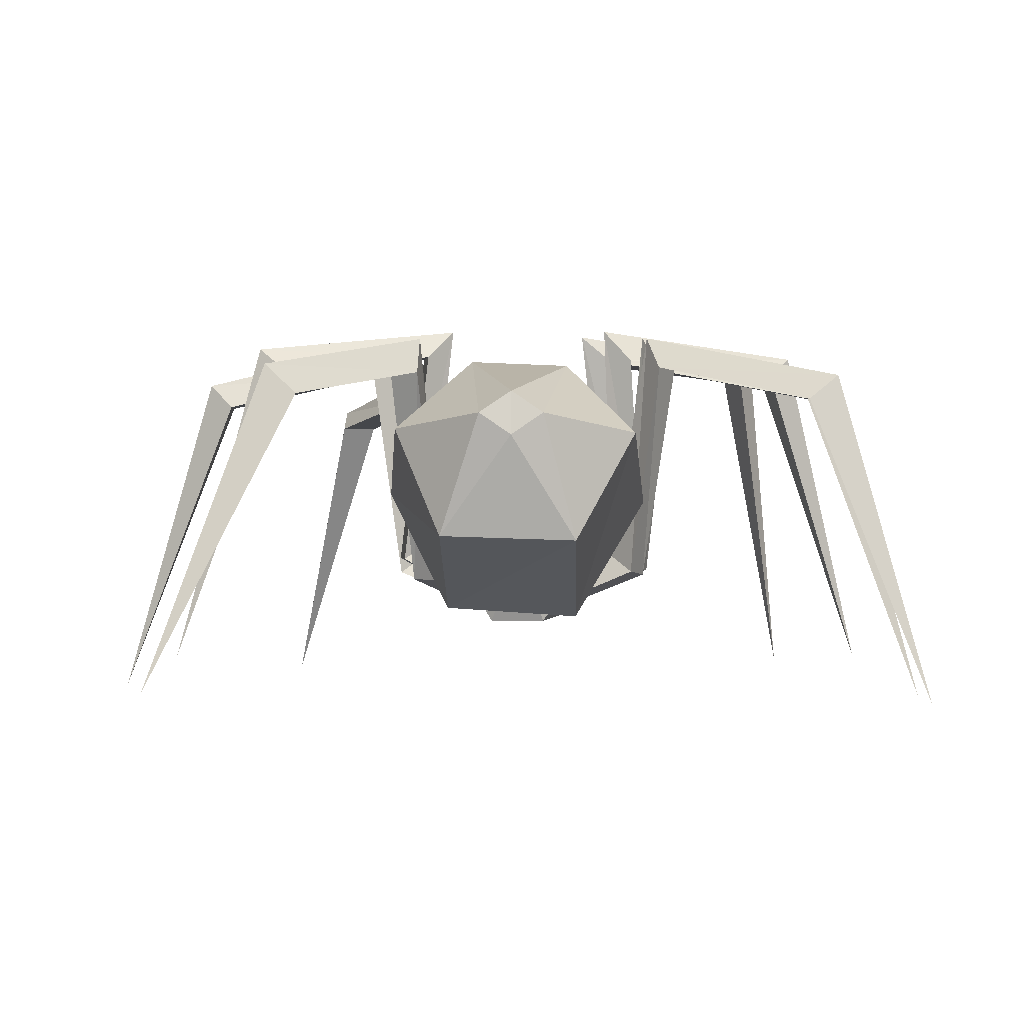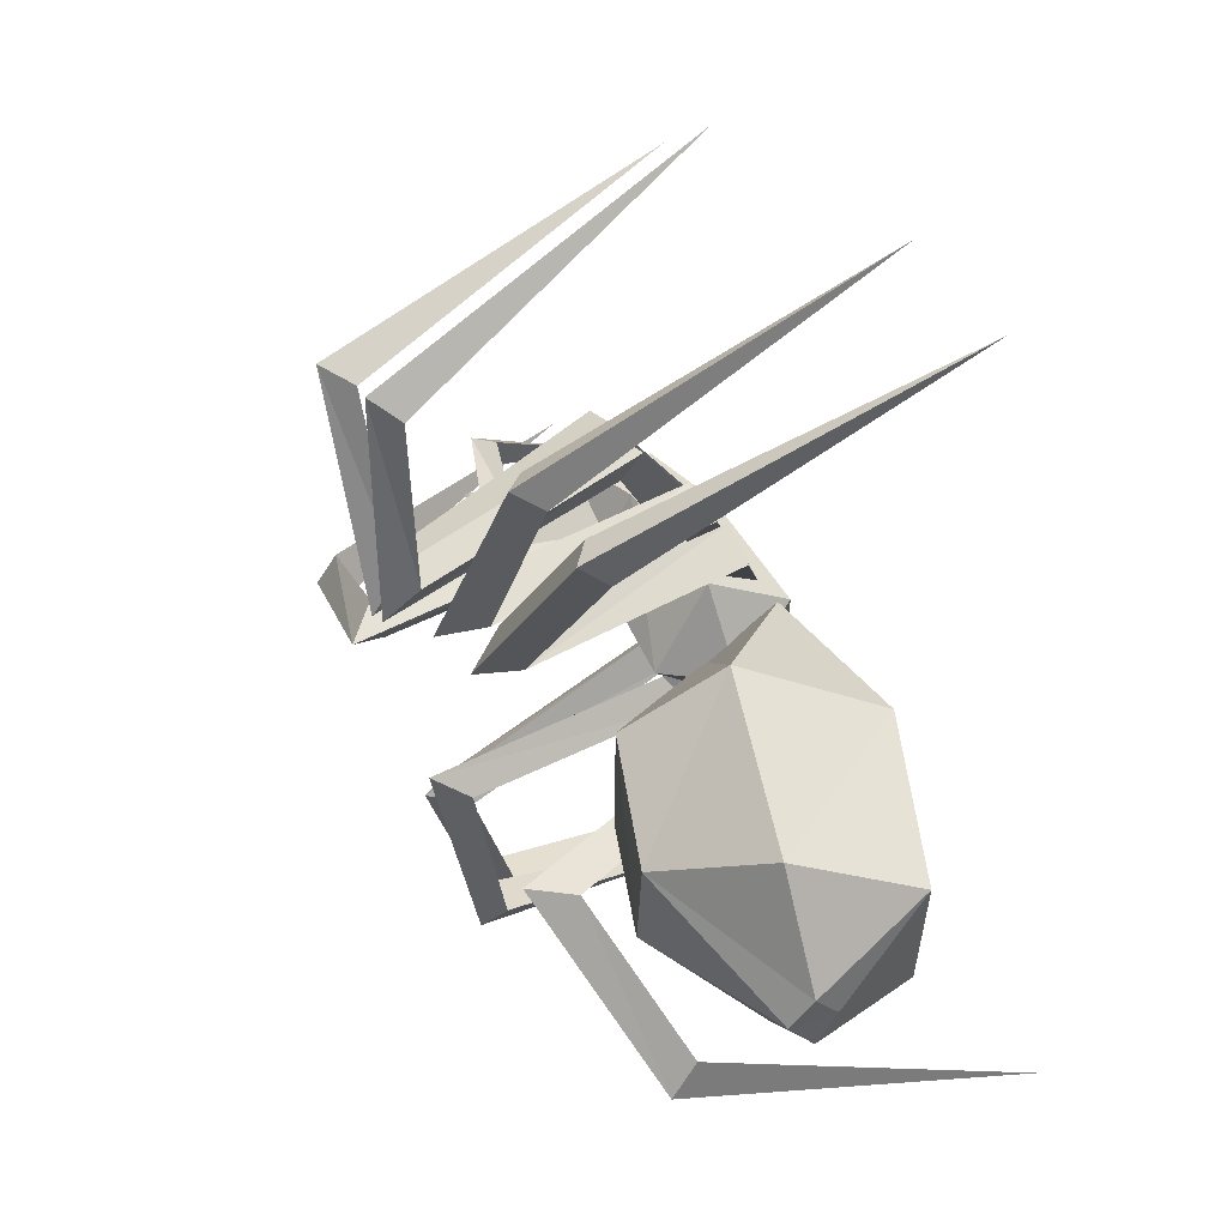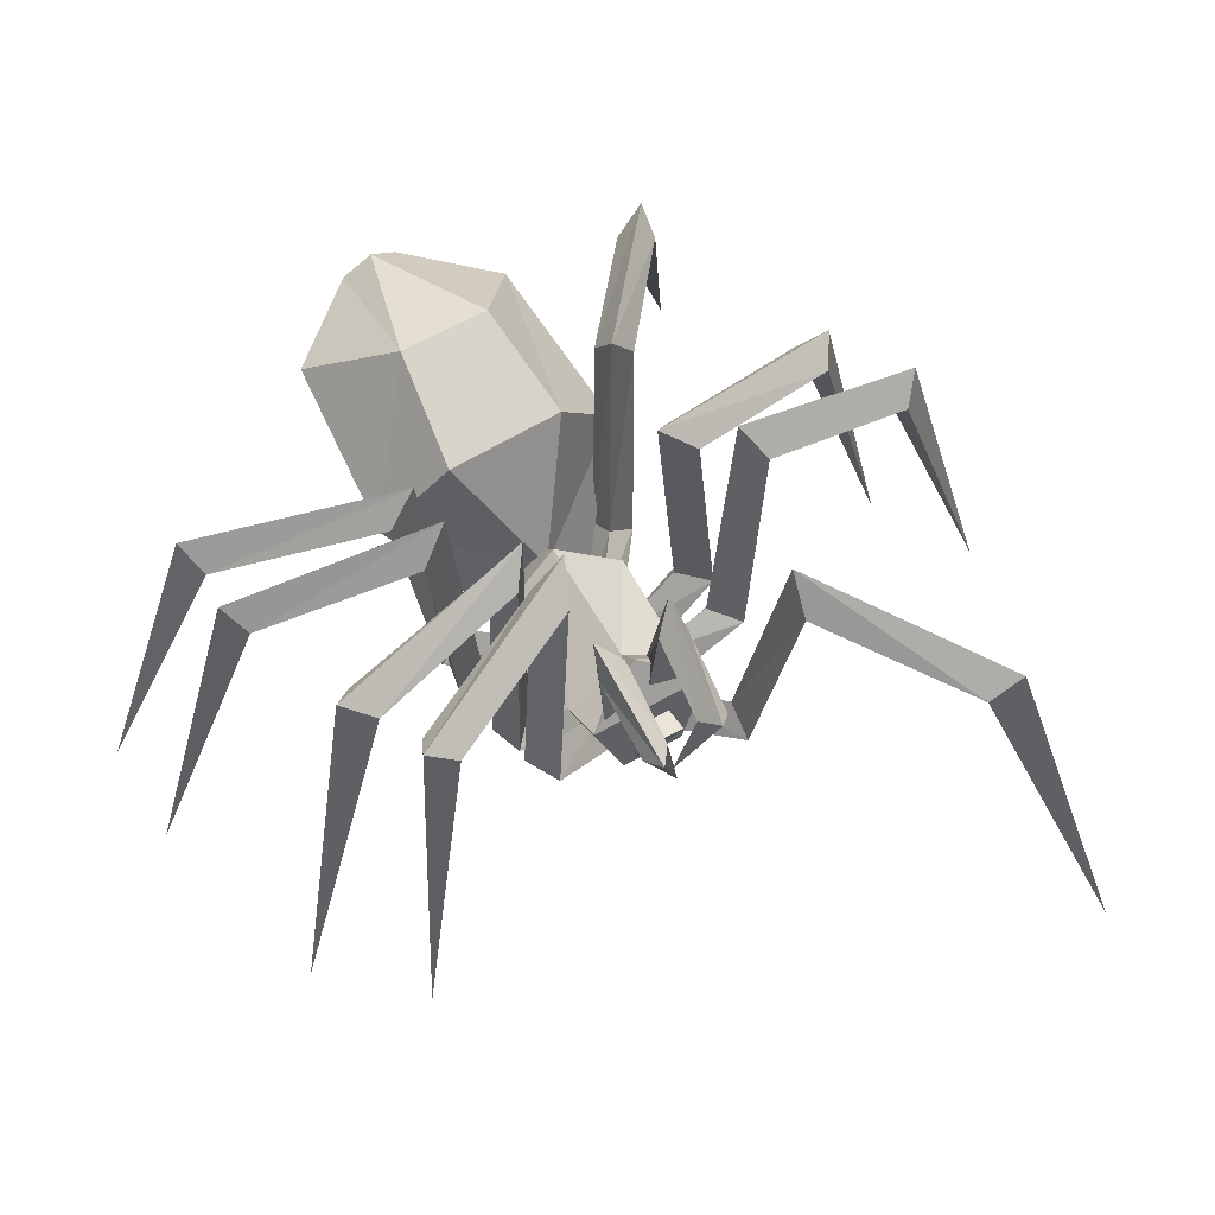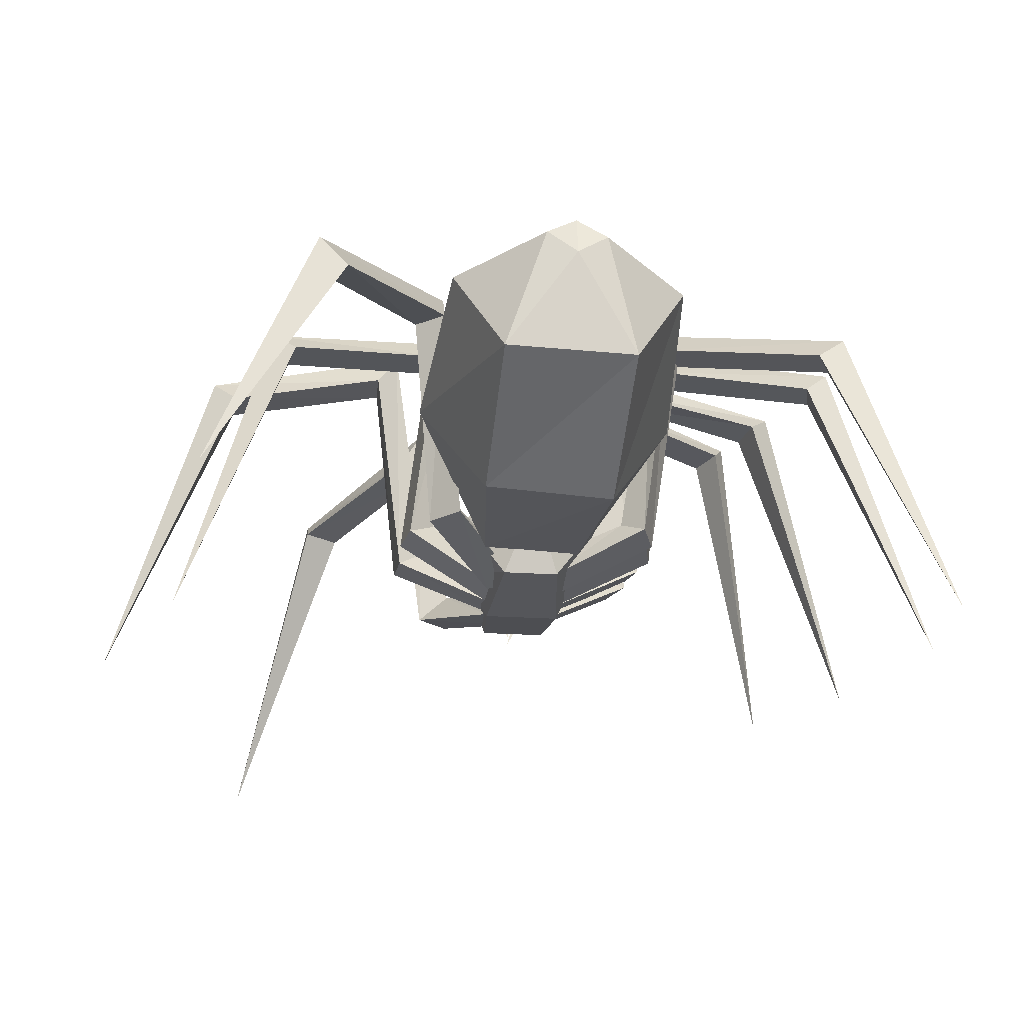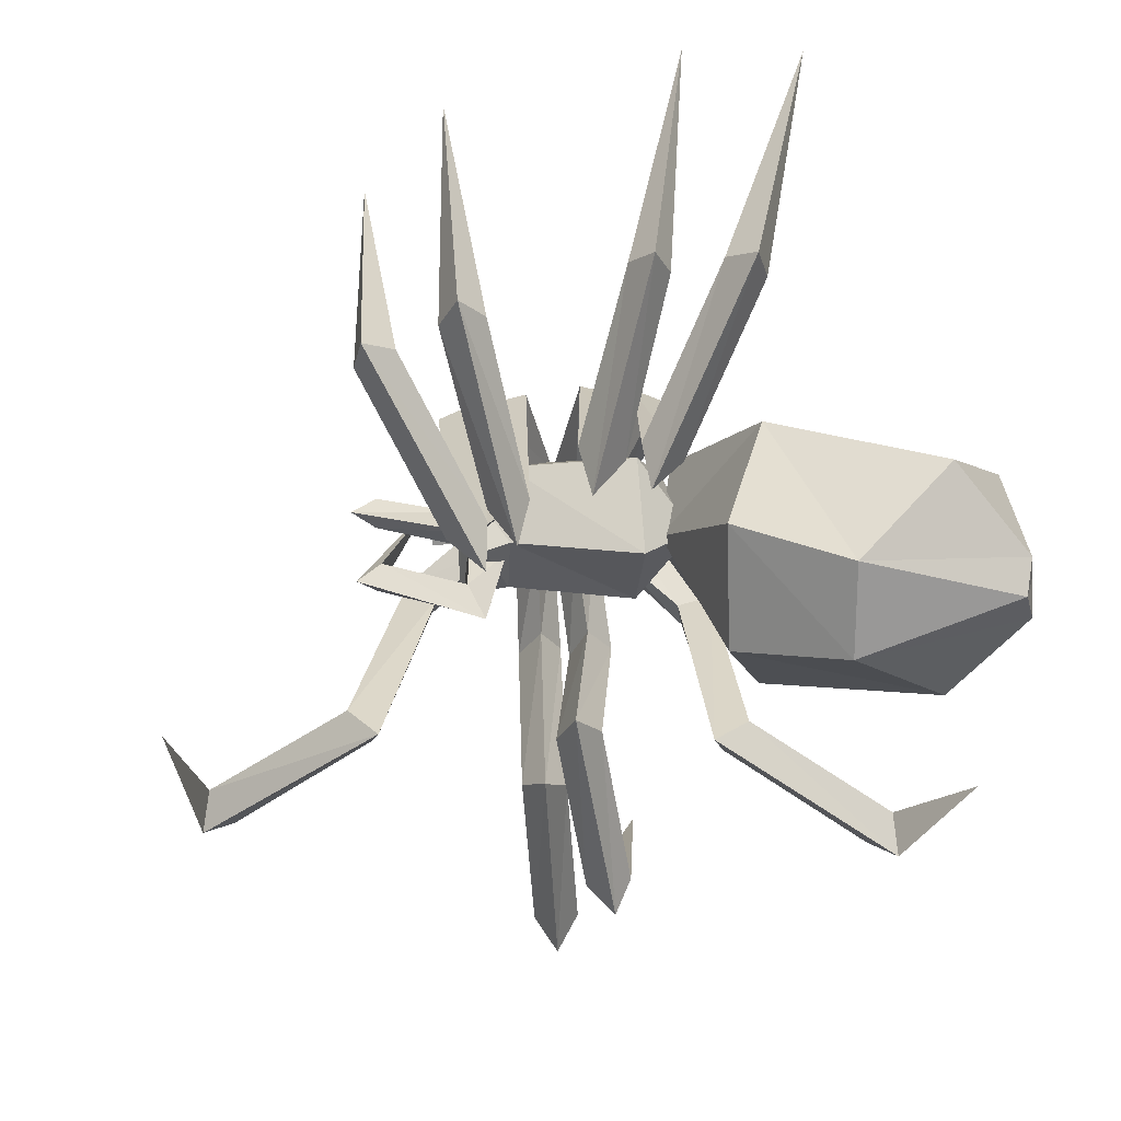
<metadata>
{"format":"obj","ext":"obj","renderer":"f3d","projection":"perspective","resolution":1024,"background":"white","views":[{"elev":-0.0,"azim":-87.0,"up":"+Y"},{"elev":53.1,"azim":-123.0,"up":"+Z"},{"elev":53.9,"azim":59.1,"up":"+Y"},{"elev":-26.1,"azim":-95.7,"up":"+Y"},{"elev":24.0,"azim":-178.0,"up":"+Z"}]}
</metadata>
<code>
o C:\Users\samha\Desktop\hexen_2\spider
v -0.4291 0.473 -0.263
v -0.4291 0.454 0.1911
v -0.3873 0.7571 -0.02609
v -1.933 1.231 0.0134
v -1.828 0.776 0.2898
v -1.828 0.795 -0.3025
v -1.912 1.325 0.1516
v -1.891 1.42 0.0134
v -1.933 1.325 -0.1248
v 0.2809 0.6624 -0.3222
v 0.4897 0.7571 -0.3222
v 0.3644 0.9465 -0.02609
v 0.26 0.8518 -0.02609
v 0.1556 0.3593 -0.2038
v 0.5106 0.4162 -0.184
v 0.4897 0.7381 0.2503
v 0.2809 0.6624 0.2503
v -0.2829 0.6813 -0.3617
v -0.3247 0.9465 -0.02609
v -0.3873 0.3593 -0.1643
v -0.2829 0.6813 0.3095
v 0.1556 0.3593 0.1516
v -0.3873 0.3593 0.09237
v 0.5106 0.4162 0.1121
v 0.615 0.6624 -0.1248
v 0.5106 0.4351 -0.1051
v 0.5106 0.4351 0.05289
v 0.615 0.6624 0.07263
v 0.4479 0.6434 0.07263
v 0.4479 0.6434 -0.1248
v 0.2391 0.6056 -0.6776
v 0.26 0.4162 -0.1643
v 0.1556 0.5866 -0.1643
v 0.1347 0.6813 -0.5394
v 0.09295 0.3972 -0.1643
v 0.05119 0.5866 -0.6579
v 0.1765 1.609 -0.7961
v 0.07207 1.78 -0.6974
v -0.01146 1.609 -0.7961
v 0.1347 1.439 -1.546
v 0.03031 1.553 -1.645
v -0.05322 1.439 -1.527
v 0.09295 -0.00052 -2.099
v 0.009425 0.6624 -0.6579
v 0.09295 0.3972 -0.184
v -0.01146 0.5677 -0.1445
v -0.0741 0.7381 -0.4999
v -0.09498 0.3972 -0.1643
v -0.1785 0.6624 -0.6184
v 0.03031 1.685 -0.5394
v -0.05322 1.818 -0.3815
v -0.1576 1.685 -0.4999
v -0.09498 1.628 -1.27
v -0.2203 1.723 -1.349
v -0.2829 1.628 -1.23
v -0.2829 0.1699 -1.763
v -0.4917 0.5677 -0.5394
v -0.09498 0.3972 -0.2235
v -0.1576 0.5677 -0.1643
v -0.4708 0.6624 -0.4012
v -0.1994 0.3972 -0.08532
v -0.617 0.5677 -0.4012
v -0.6588 1.571 -0.6381
v -0.617 1.742 -0.4999
v -0.7632 1.571 -0.4999
v -1.285 1.458 -1.132
v -1.41 1.571 -1.132
v -1.39 1.439 -0.9935
v -1.933 0.1131 -1.586
v 0.7403 0.5298 -0.3815
v 0.3435 0.3972 -0.06557
v 0.2809 0.5677 -0.1445
v 0.5941 0.6434 -0.3815
v 0.2182 0.3972 -0.2038
v 0.6359 0.5298 -0.5197
v 0.9073 1.534 -0.4999
v 0.7611 1.704 -0.5197
v 0.8029 1.534 -0.6381
v 1.534 1.382 -0.9738
v 1.555 1.477 -1.132
v 1.429 1.382 -1.132
v 2.014 -0.0384 -1.467
v 0.1765 0.5866 0.09237
v 0.2809 0.4162 0.09237
v 0.3644 0.6813 0.5465
v 0.2391 0.7381 0.428
v 0.09295 0.3972 0.1319
v 0.1974 0.6624 0.586
v 0.3018 1.704 0.4872
v 0.1765 1.837 0.3885
v 0.1347 1.685 0.5267
v 0.4897 1.609 1.218
v 0.4062 1.704 1.356
v 0.3018 1.609 1.257
v 0.5732 0.1321 1.711
v -0.01146 0.5677 0.1121
v 0.09295 0.3972 0.1319
v -0.03234 0.6056 0.6057
v -0.09498 0.6813 0.4675
v -0.09498 0.3972 0.09237
v -0.2203 0.6056 0.5662
v -0.05322 1.609 0.7242
v -0.1159 1.78 0.586
v -0.2411 1.609 0.6649
v -0.2411 1.458 1.435
v -0.3456 1.571 1.514
v -0.4082 1.458 1.395
v -0.45 -0.00052 1.928
v -0.1576 0.5677 0.09237
v -0.0741 0.3972 0.1319
v -0.262 0.5866 0.586
v -0.3038 0.6813 0.428
v -0.2411 0.3972 0.05289
v -0.4291 0.6056 0.5267
v -0.3038 1.609 0.7439
v -0.3456 1.761 0.6057
v -0.4708 1.609 0.6649
v -0.617 1.439 1.455
v -0.7423 1.553 1.514
v -0.7841 1.439 1.376
v -0.972 -0.00052 1.928
v 0.2809 0.5487 0.07263
v 0.3853 0.3972 0.05289
v 0.5732 0.6624 0.4675
v 0.427 0.7381 0.3885
v 0.2182 0.3972 0.1319
v 0.4062 0.6624 0.5465
v 0.4688 1.685 0.349
v 0.3018 1.818 0.2701
v 0.3018 1.685 0.428
v 0.8238 1.609 1.04
v 0.782 1.704 1.178
v 0.6567 1.609 1.119
v 0.9282 0.09418 1.316
v 0.427 1.117 -0.1051
v 0.4479 0.6624 -0.02609
v 0.2809 0.7381 -0.1248
v 0.3435 1.25 -0.2038
v 0.4688 0.6434 -0.2235
v 0.4479 1.098 -0.2433
v 0.8029 1.003 -0.06557
v 0.9073 1.06 -0.1248
v 0.8238 0.9843 -0.2038
v 0.6567 0.454 -0.04583
v 0.2809 0.7381 0.07263
v 0.4479 0.6624 -0.02609
v 0.4479 1.117 0.07263
v 0.3853 1.25 0.1911
v 0.4688 0.6245 0.1713
v 0.4688 1.079 0.2108
v 0.8238 0.9843 0.09237
v 0.9282 1.003 0.1713
v 0.8238 0.9465 0.2108
v 0.6985 0.4351 -0.04583
v -0.6588 1.344 0.2898
v -0.6797 1.363 -0.2828
v -0.3873 0.7571 -0.02609
v -0.8258 0.9843 -0.6184
v -1.181 1.59 -0.2038
v -1.181 1.571 0.2306
v -1.598 1.268 -0.5197
v -0.8049 0.9465 0.586
v -1.578 1.25 0.5465
v -1.891 1.42 0.0134
v -1.933 1.325 -0.1248
v -1.912 1.325 0.1516
v -0.8258 0.9843 -0.6184
v -0.4291 0.473 -0.263
v -0.3873 0.7571 -0.02609
v -1.118 0.454 -0.3222
v -1.118 0.4162 0.2701
v -0.8049 0.9465 0.586
v -0.4291 0.454 0.1911
v -1.828 0.795 -0.3025
v -1.598 1.268 -0.5197
v -1.578 1.25 0.5465
v -1.828 0.776 0.2898
v -1.912 1.325 0.1516
v -1.933 1.325 -0.1248
v -1.118 0.4162 0.2701
v -0.4291 0.454 0.1911
v -0.4291 0.473 -0.263
v -1.118 0.454 -0.3222
v -1.828 0.776 0.2898
v -1.828 0.795 -0.3025
v 0.1556 0.3593 0.1516
v 0.5106 0.4162 0.1121
v 0.5106 0.4162 -0.184
v 0.1556 0.3593 -0.2038
v -0.3873 0.3593 0.09237
v -0.3873 0.3593 -0.1643
v -0.5335 0.7003 -0.02609
v -0.2829 0.6813 -0.3617
v -0.3247 0.9465 -0.02609
v -0.3873 0.3593 -0.1643
v -0.3873 0.3593 0.09237
v -0.2829 0.6813 0.3095
v 0.4897 0.7571 -0.3222
v 0.4897 0.7381 0.2503
v 0.3644 0.9465 -0.02609
v 0.5106 0.4162 0.1121
v 0.5106 0.4162 -0.184
v 0.615 0.6624 -0.1248
v 0.4479 0.6434 -0.1248
v 0.5106 0.4351 -0.1051
v 0.5106 0.4351 0.05289
v 0.4479 0.6434 0.07263
v 0.615 0.6624 0.07263
v 0.4479 1.098 -0.2433
v 0.4688 0.6434 -0.2235
v 0.4479 0.6624 -0.02609
v 0.427 1.117 -0.1051
v 0.8238 0.9843 -0.2038
v 0.8029 1.003 -0.06557
v 0.6567 0.454 -0.04583
v 0.4479 0.6624 -0.02609
v 0.4688 0.6245 0.1713
v 0.4688 1.079 0.2108
v 0.4479 1.117 0.07263
v 0.8238 0.9465 0.2108
v 0.8238 0.9843 0.09237
v 0.6985 0.4351 -0.04583
v -0.617 0.5677 -0.4012
v -0.1994 0.3972 -0.08532
v -0.09498 0.3972 -0.2235
v -0.4917 0.5677 -0.5394
v -0.7632 1.571 -0.4999
v -0.6588 1.571 -0.6381
v -1.39 1.439 -0.9935
v -1.285 1.458 -1.132
v -1.933 0.1131 -1.586
v -0.1785 0.6624 -0.6184
v -0.09498 0.3972 -0.1643
v 0.09295 0.3972 -0.184
v 0.009425 0.6624 -0.6579
v -0.1576 1.685 -0.4999
v 0.03031 1.685 -0.5394
v -0.2829 1.628 -1.23
v -0.09498 1.628 -1.27
v -0.2829 0.1699 -1.763
v 0.05119 0.5866 -0.6579
v 0.09295 0.3972 -0.1643
v 0.26 0.4162 -0.1643
v 0.2391 0.6056 -0.6776
v -0.01146 1.609 -0.7961
v 0.1765 1.609 -0.7961
v -0.05322 1.439 -1.527
v 0.1347 1.439 -1.546
v 0.09295 -0.00052 -2.099
v 0.6359 0.5298 -0.5197
v 0.2182 0.3972 -0.2038
v 0.3435 0.3972 -0.06557
v 0.7403 0.5298 -0.3815
v 0.8029 1.534 -0.6381
v 0.9073 1.534 -0.4999
v 1.429 1.382 -1.132
v 1.534 1.382 -0.9738
v 2.014 -0.0384 -1.467
v -0.0741 0.3972 0.1319
v -0.2411 0.3972 0.05289
v -0.4291 0.6056 0.5267
v -0.262 0.5866 0.586
v -0.4708 1.609 0.6649
v -0.3038 1.609 0.7439
v -0.7841 1.439 1.376
v -0.617 1.439 1.455
v -0.972 -0.00052 1.928
v 0.09295 0.3972 0.1319
v -0.09498 0.3972 0.09237
v -0.2203 0.6056 0.5662
v -0.03234 0.6056 0.6057
v -0.2411 1.609 0.6649
v -0.05322 1.609 0.7242
v -0.4082 1.458 1.395
v -0.2411 1.458 1.435
v -0.45 -0.00052 1.928
v 0.2809 0.4162 0.09237
v 0.09295 0.3972 0.1319
v 0.1974 0.6624 0.586
v 0.3644 0.6813 0.5465
v 0.1347 1.685 0.5267
v 0.3018 1.704 0.4872
v 0.3018 1.609 1.257
v 0.4897 1.609 1.218
v 0.5732 0.1321 1.711
v 0.3853 0.3972 0.05289
v 0.2182 0.3972 0.1319
v 0.4062 0.6624 0.5465
v 0.5732 0.6624 0.4675
v 0.3018 1.685 0.428
v 0.4688 1.685 0.349
v 0.6567 1.609 1.119
v 0.8238 1.609 1.04
v 0.9282 0.09418 1.316
f 1 3 2
f 6 5 4
f 5 7 4
f 4 7 8
f 4 8 9
f 9 6 4
f 12 11 10
f 12 10 13
f 11 15 14
f 11 14 10
f 16 12 13
f 16 13 17
f 13 10 18
f 13 18 19
f 10 14 20
f 10 20 18
f 22 17 21
f 22 21 23
f 17 13 19
f 17 19 21
f 17 22 16
f 24 16 22
f 27 26 25
f 27 25 28
f 25 30 29
f 25 29 28
f 33 32 31
f 33 31 34
f 35 33 34
f 35 34 36
f 34 31 37
f 34 37 38
f 36 34 38
f 36 38 39
f 38 37 40
f 38 40 41
f 39 38 41
f 39 41 42
f 41 40 43
f 42 41 43
f 46 45 44
f 46 44 47
f 48 46 47
f 48 47 49
f 47 44 50
f 47 50 51
f 49 47 51
f 49 51 52
f 51 50 53
f 51 53 54
f 52 51 54
f 52 54 55
f 54 53 56
f 55 54 56
f 59 58 57
f 59 57 60
f 61 59 60
f 61 60 62
f 60 57 63
f 60 63 64
f 62 60 64
f 62 64 65
f 64 63 66
f 64 66 67
f 65 64 67
f 65 67 68
f 67 66 69
f 68 67 69
f 72 71 70
f 72 70 73
f 74 72 73
f 74 73 75
f 73 70 76
f 73 76 77
f 75 73 77
f 75 77 78
f 77 76 79
f 77 79 80
f 78 77 80
f 78 80 81
f 80 79 82
f 81 80 82
f 85 84 83
f 86 85 83
f 86 83 87
f 88 86 87
f 89 85 86
f 90 89 86
f 90 86 88
f 91 90 88
f 92 89 90
f 93 92 90
f 93 90 91
f 94 93 91
f 95 92 93
f 95 93 94
f 98 97 96
f 99 98 96
f 99 96 100
f 101 99 100
f 102 98 99
f 103 102 99
f 103 99 101
f 104 103 101
f 105 102 103
f 106 105 103
f 106 103 104
f 107 106 104
f 108 105 106
f 108 106 107
f 111 110 109
f 112 111 109
f 112 109 113
f 114 112 113
f 115 111 112
f 116 115 112
f 116 112 114
f 117 116 114
f 118 115 116
f 119 118 116
f 119 116 117
f 120 119 117
f 121 118 119
f 121 119 120
f 124 123 122
f 125 124 122
f 125 122 126
f 127 125 126
f 128 124 125
f 129 128 125
f 129 125 127
f 130 129 127
f 131 128 129
f 132 131 129
f 132 129 130
f 133 132 130
f 134 131 132
f 134 132 133
f 137 136 135
f 137 135 138
f 139 137 138
f 139 138 140
f 138 135 141
f 138 141 142
f 140 138 142
f 140 142 143
f 142 141 144
f 143 142 144
f 147 146 145
f 148 147 145
f 148 145 149
f 150 148 149
f 151 147 148
f 152 151 148
f 152 148 150
f 153 152 150
f 154 151 152
f 154 152 153
f 157 156 155
f 157 158 156
f 155 156 159
f 155 159 160
f 156 158 161
f 156 161 159
f 162 155 160
f 162 160 163
f 160 159 164
f 159 161 165
f 159 165 164
f 157 155 162
f 160 164 166
f 166 163 160
f 169 168 167
f 168 170 167
f 173 172 171
f 167 170 174
f 167 174 175
f 171 172 176
f 171 176 177
f 177 176 178
f 173 169 172
f 174 179 175
f 182 181 180
f 182 180 183
f 183 180 184
f 183 184 185
f 188 187 186
f 188 186 189
f 189 186 190
f 189 190 191
f 194 193 192
f 193 195 192
f 196 192 195
f 197 192 196
f 197 194 192
f 200 199 198
f 199 201 198
f 201 202 198
f 205 204 203
f 208 207 206
f 211 210 209
f 211 209 212
f 212 209 213
f 212 213 214
f 214 213 215
f 218 217 216
f 219 218 216
f 220 218 219
f 221 220 219
f 222 220 221
f 225 224 223
f 225 223 226
f 226 223 227
f 226 227 228
f 228 227 229
f 228 229 230
f 230 229 231
f 234 233 232
f 234 232 235
f 235 232 236
f 235 236 237
f 237 236 238
f 237 238 239
f 239 238 240
f 243 242 241
f 243 241 244
f 244 241 245
f 244 245 246
f 246 245 247
f 246 247 248
f 248 247 249
f 252 251 250
f 252 250 253
f 253 250 254
f 253 254 255
f 255 254 256
f 255 256 257
f 257 256 258
f 261 260 259
f 262 261 259
f 263 261 262
f 264 263 262
f 265 263 264
f 266 265 264
f 267 265 266
f 270 269 268
f 271 270 268
f 272 270 271
f 273 272 271
f 274 272 273
f 275 274 273
f 276 274 275
f 279 278 277
f 280 279 277
f 281 279 280
f 282 281 280
f 283 281 282
f 284 283 282
f 285 283 284
f 288 287 286
f 289 288 286
f 290 288 289
f 291 290 289
f 292 290 291
f 293 292 291
f 294 292 293

</code>
